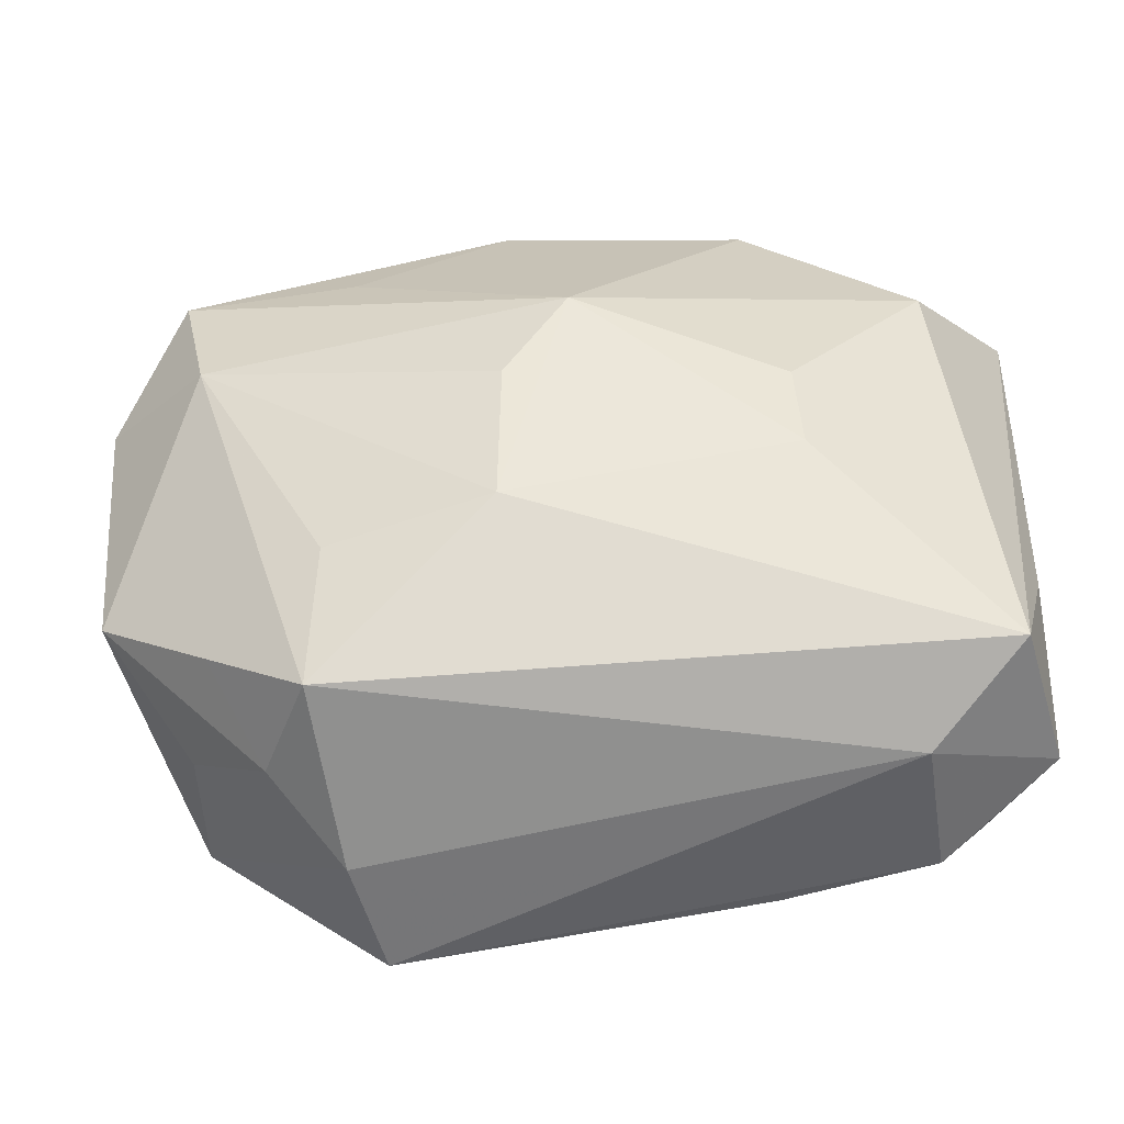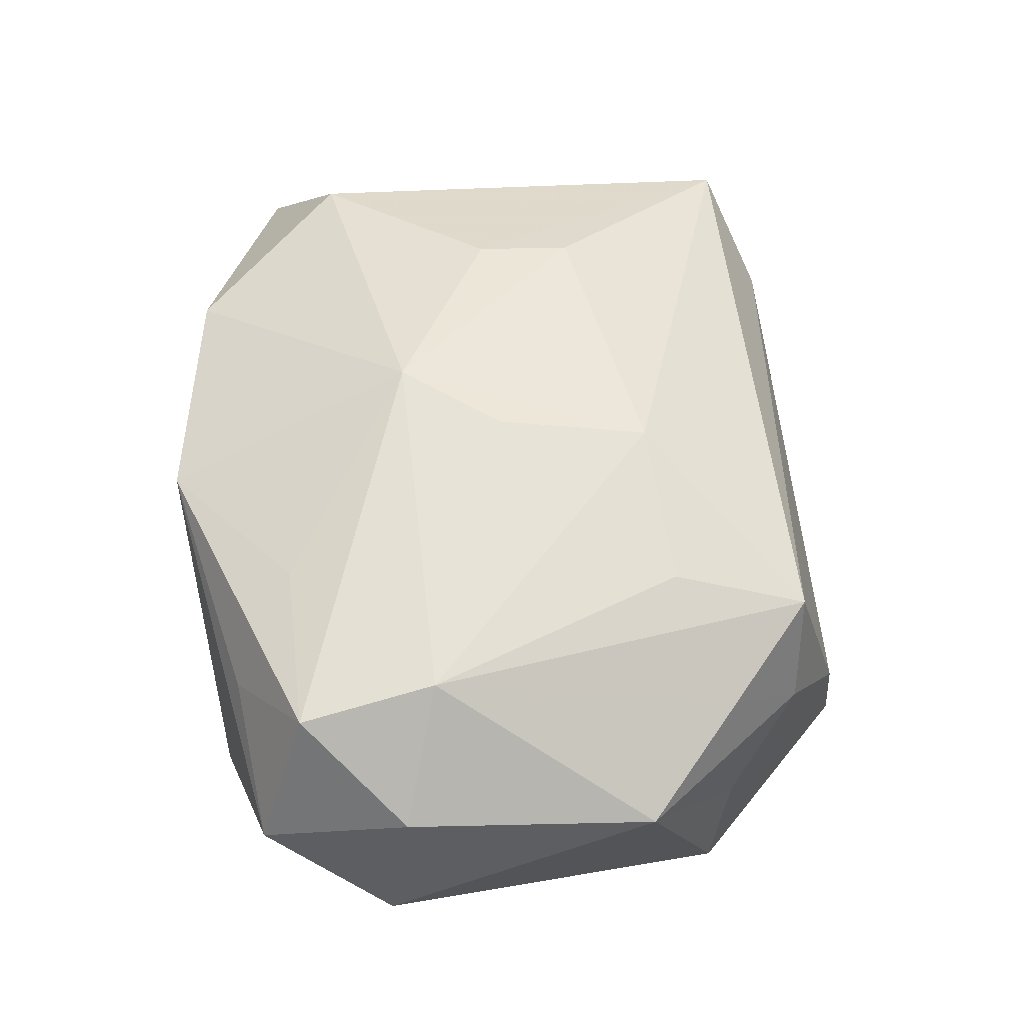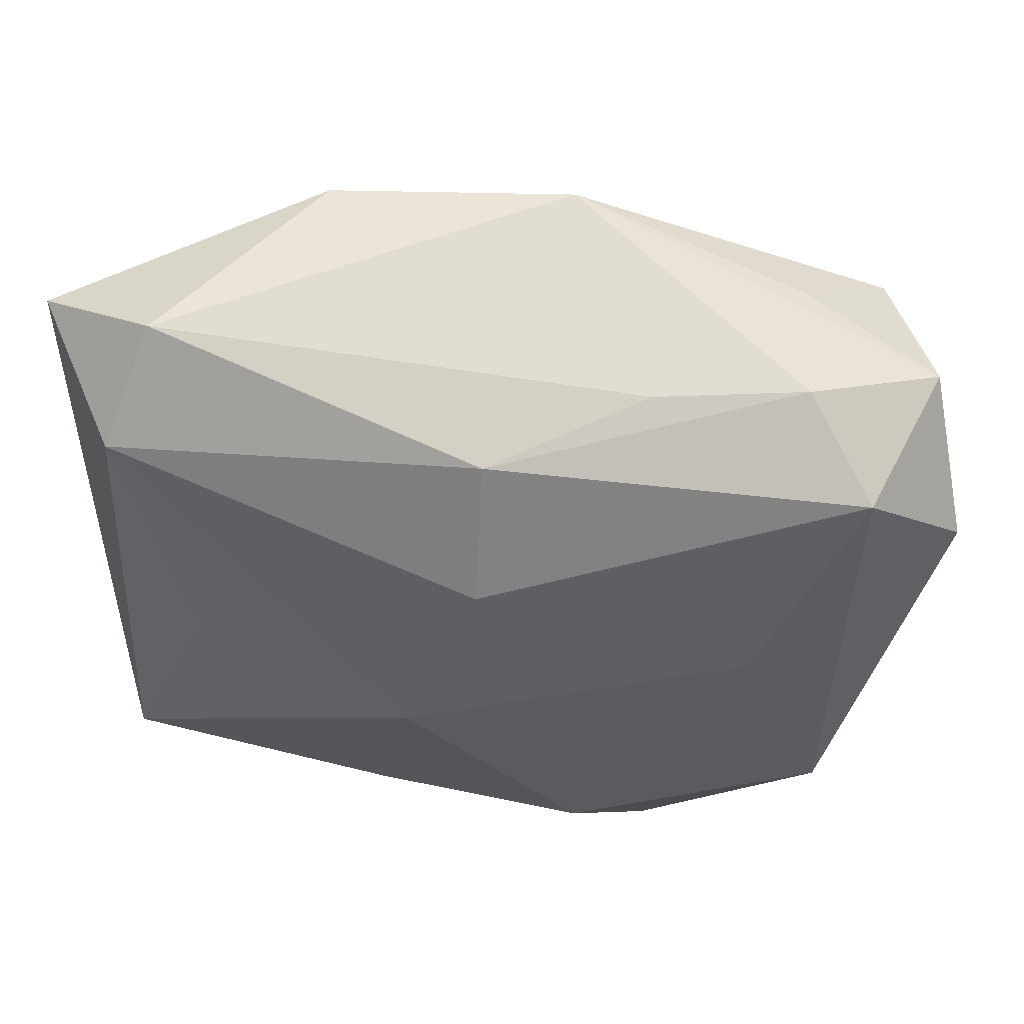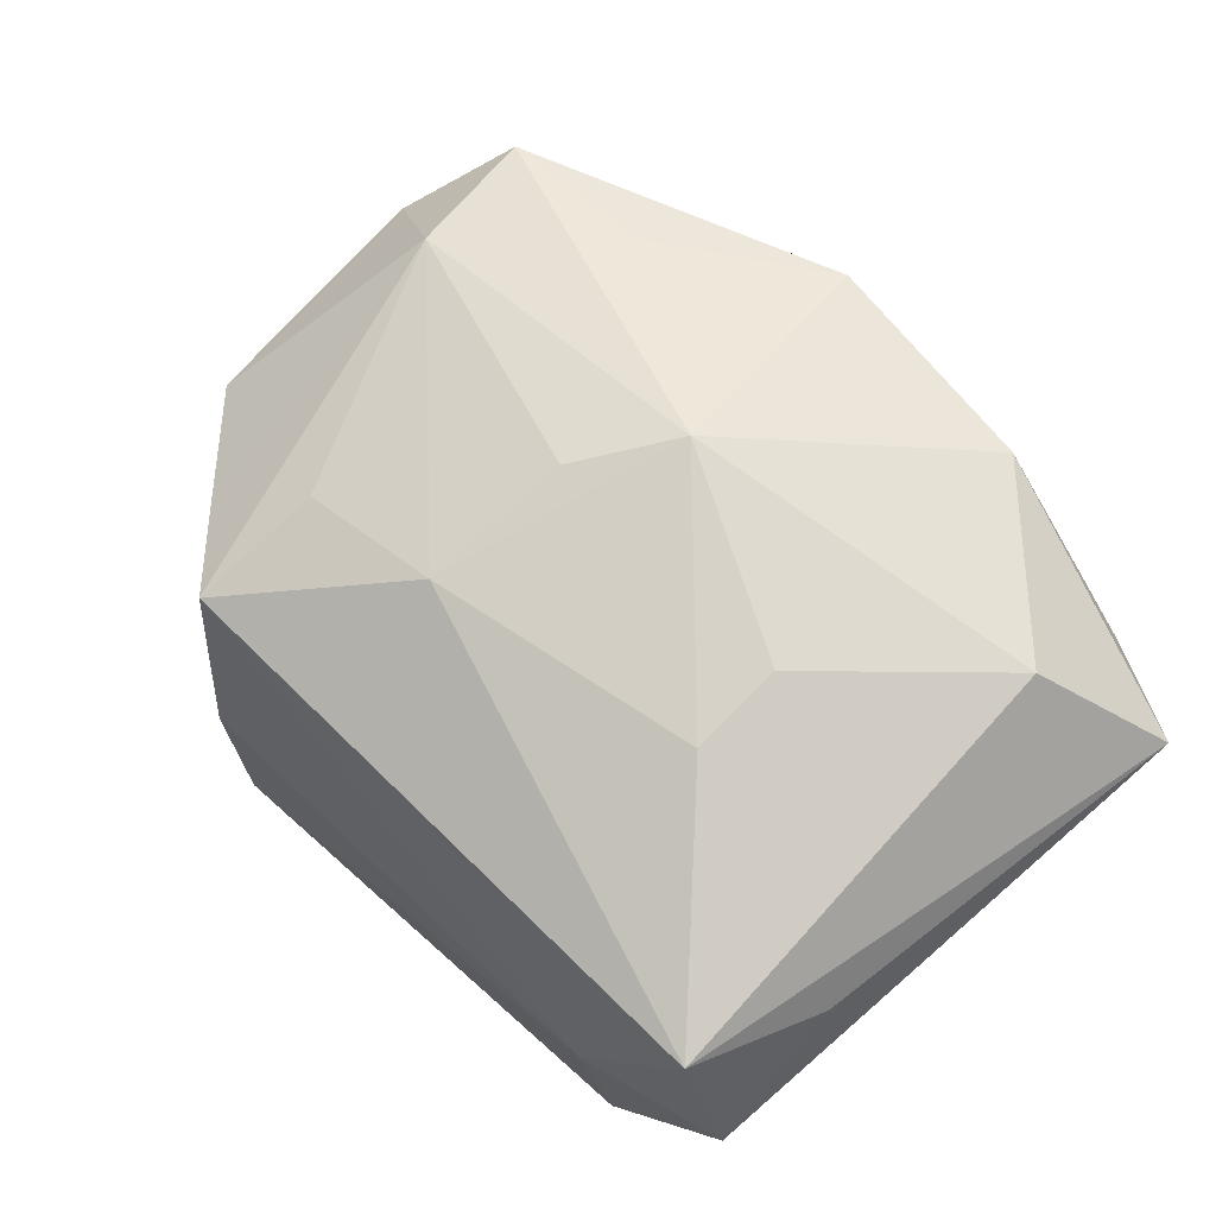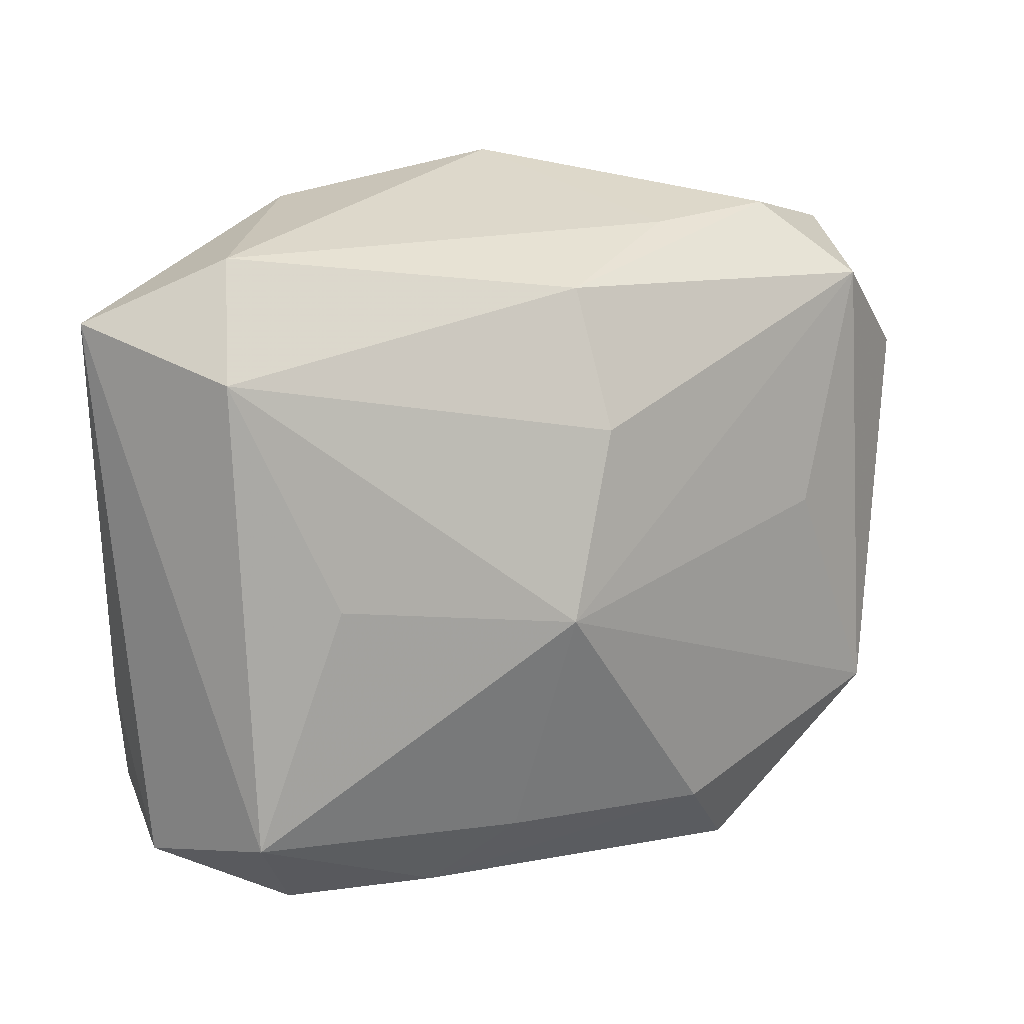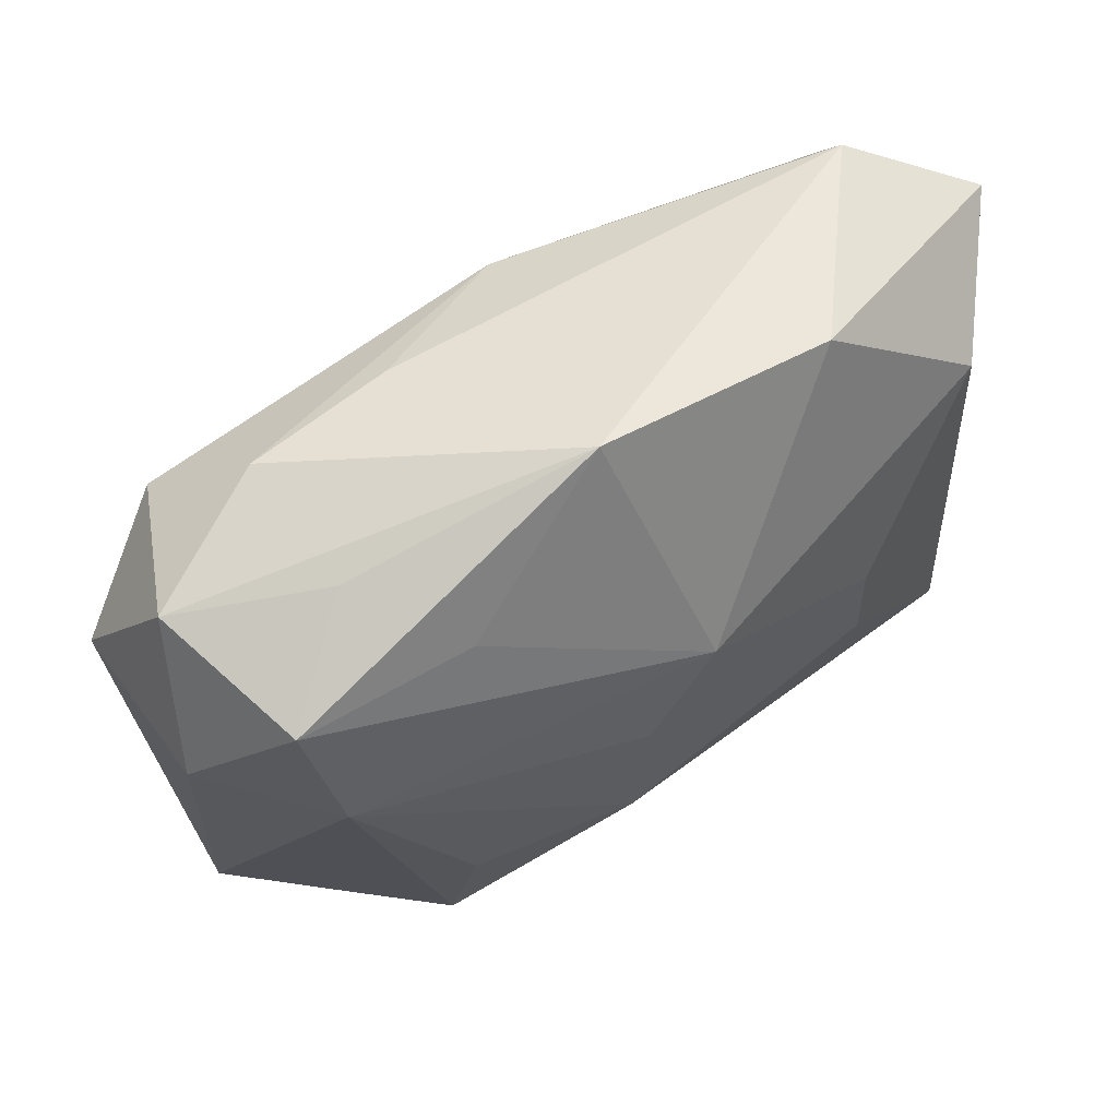
<metadata>
{"format":"obj","ext":"obj","renderer":"f3d","projection":"perspective","resolution":1024,"background":"white","views":[{"elev":-49.0,"azim":-7.2,"up":"+Y"},{"elev":44.1,"azim":-91.5,"up":"+Z"},{"elev":57.0,"azim":174.9,"up":"+Y"},{"elev":74.4,"azim":49.3,"up":"+Z"},{"elev":22.5,"azim":137.7,"up":"+Y"},{"elev":54.7,"azim":-43.2,"up":"+Y"}]}
</metadata>
<code>
v -0.02442 0.01468 -0.002652
v 0.02158 0.01393 -0.002725
v -0.01975 -0.01303 -0.005146
v -0.005081 0.0203 0.007431
v 0.008128 -0.01403 -0.01002
v 0.01698 -0.01746 0.004862
v -0.0265 0.006263 0.0005334
v 0.02302 -0.01183 -0.005763
v 0.02104 -0.01431 0.01056
v -0.005654 0.0006139 0.01231
v 0.0193 -0.01739 -0.003041
v 0.0084 0.01927 0.009854
v 0.01002 -0.003946 0.01325
v 0.002085 0.00897 -0.01123
v -0.02169 0.004568 0.007038
v -0.01655 0.01742 -0.004988
v 0.01792 0.001378 -0.007022
v -0.0143 -0.01715 0.005369
v -0.008037 0.01765 -0.004734
v 0.009609 0.001438 0.01354
v 0.006396 -0.0006875 -0.01307
v -0.01756 0.01617 0.002713
v 0.02337 -0.00676 0.007411
v 0.01855 0.01934 0.00111
v -0.02318 0.01211 0.005789
v -0.02526 -0.007841 -0.001067
v -0.0194 -0.01284 0.002383
v -0.0138 0.01296 0.008042
v 0.0113 -0.01815 -0.006152
v -0.01415 -0.009432 0.00757
v -0.01583 -0.01698 -0.001089
v -0.01354 0.0008986 -0.01229
v -0.005643 -0.00807 0.0112
v 0.01789 0.01146 0.01213
v 0.0246 -0.01457 0.002499
v 0.0246 0.01586 0.006143
v -0.0255 0.007465 -0.008365
v -0.008597 -0.02081 -0.01075
v -0.01951 0.01352 -0.01013
v -0.01864 -0.01227 -0.01307
v -0.01127 -0.02006 -0.004493
v 0.001323 0.01616 -0.007527
v -0.003681 -0.01537 -0.01307
v -0.002271 0.006363 0.01341
f 40 26 37
f 9 20 13
f 44 13 20
f 38 40 43
f 43 40 21
f 35 8 36
f 10 44 15
f 41 40 38
f 26 40 3
f 3 31 26
f 40 41 3
f 3 41 31
f 4 44 12
f 36 24 12
f 12 24 4
f 39 14 21
f 39 40 37
f 42 14 39
f 39 16 42
f 21 14 2
f 36 8 2
f 2 24 36
f 2 14 42
f 42 24 2
f 19 24 42
f 42 16 19
f 4 24 19
f 19 16 4
f 21 8 5
f 5 43 21
f 36 9 23
f 23 35 36
f 9 35 23
f 6 35 9
f 6 41 38
f 8 35 11
f 11 6 38
f 35 6 11
f 31 41 18
f 41 6 18
f 18 6 9
f 25 15 44
f 34 44 20
f 34 12 44
f 36 12 34
f 34 9 36
f 34 20 9
f 21 40 32
f 32 39 21
f 40 39 32
f 17 8 21
f 21 2 17
f 17 2 8
f 29 5 8
f 8 11 29
f 29 11 38
f 38 43 29
f 43 5 29
f 27 15 26
f 27 18 15
f 26 31 27
f 31 18 27
f 10 15 33
f 33 44 10
f 13 44 33
f 9 13 33
f 33 18 9
f 4 16 1
f 16 39 1
f 1 39 37
f 28 44 4
f 4 25 28
f 28 25 44
f 15 18 30
f 30 33 15
f 18 33 30
f 22 25 4
f 4 1 22
f 22 1 25
f 25 1 7
f 26 15 7
f 15 25 7
f 37 26 7
f 7 1 37

</code>
